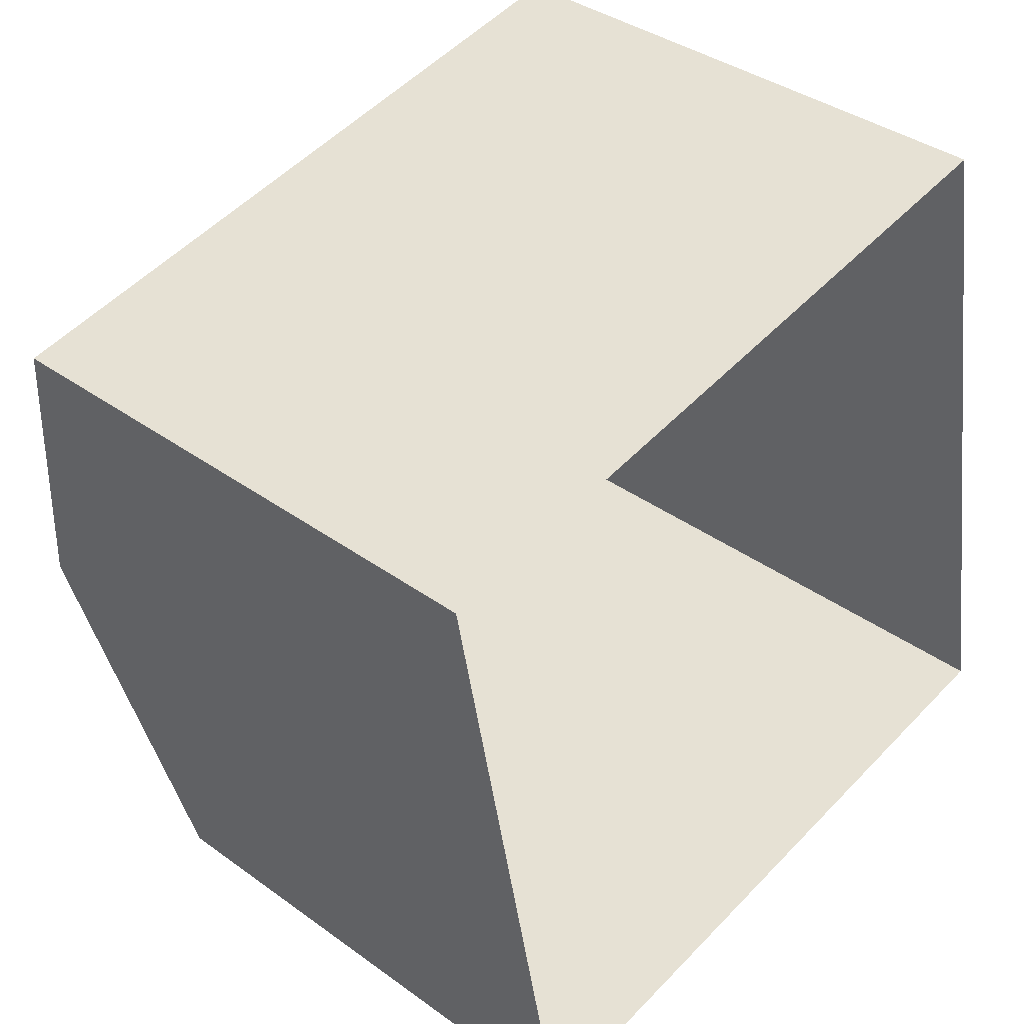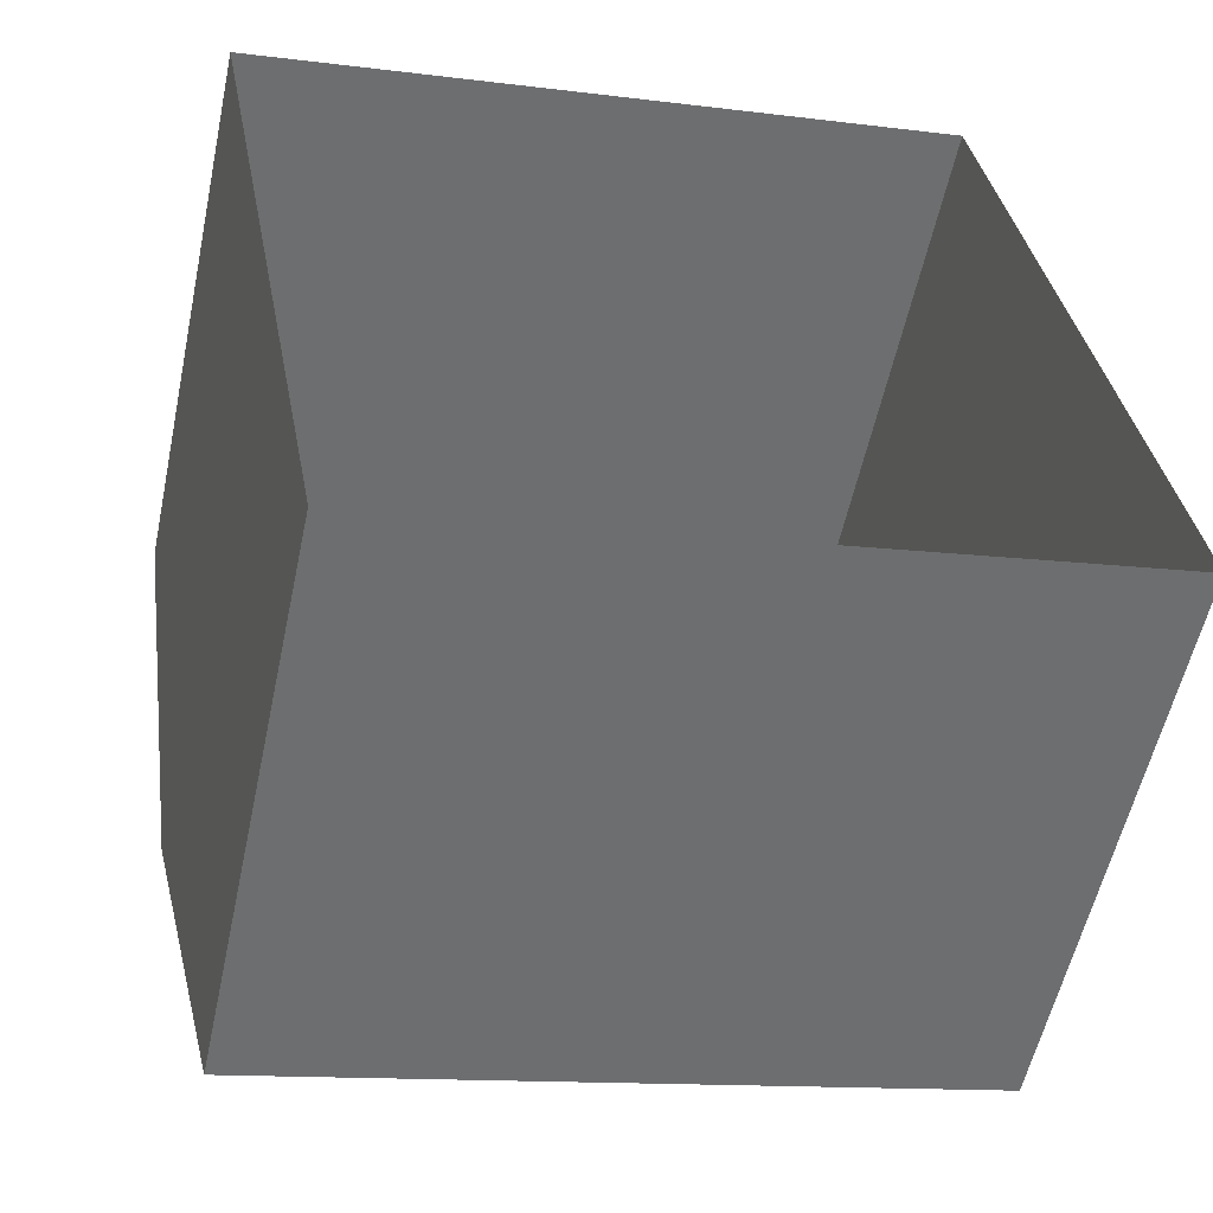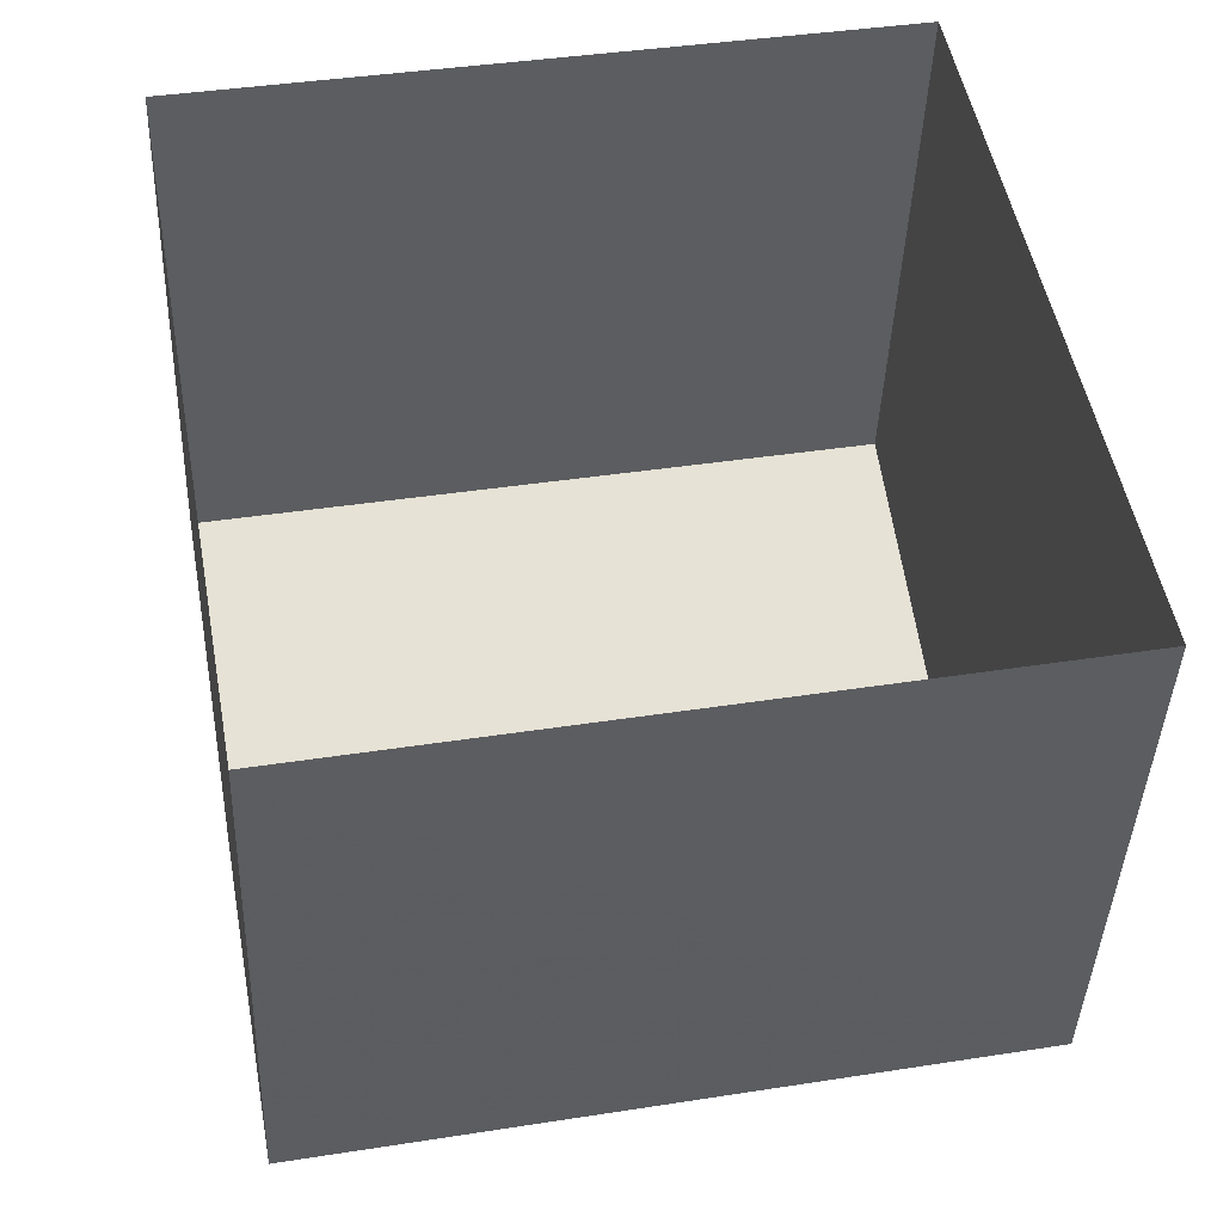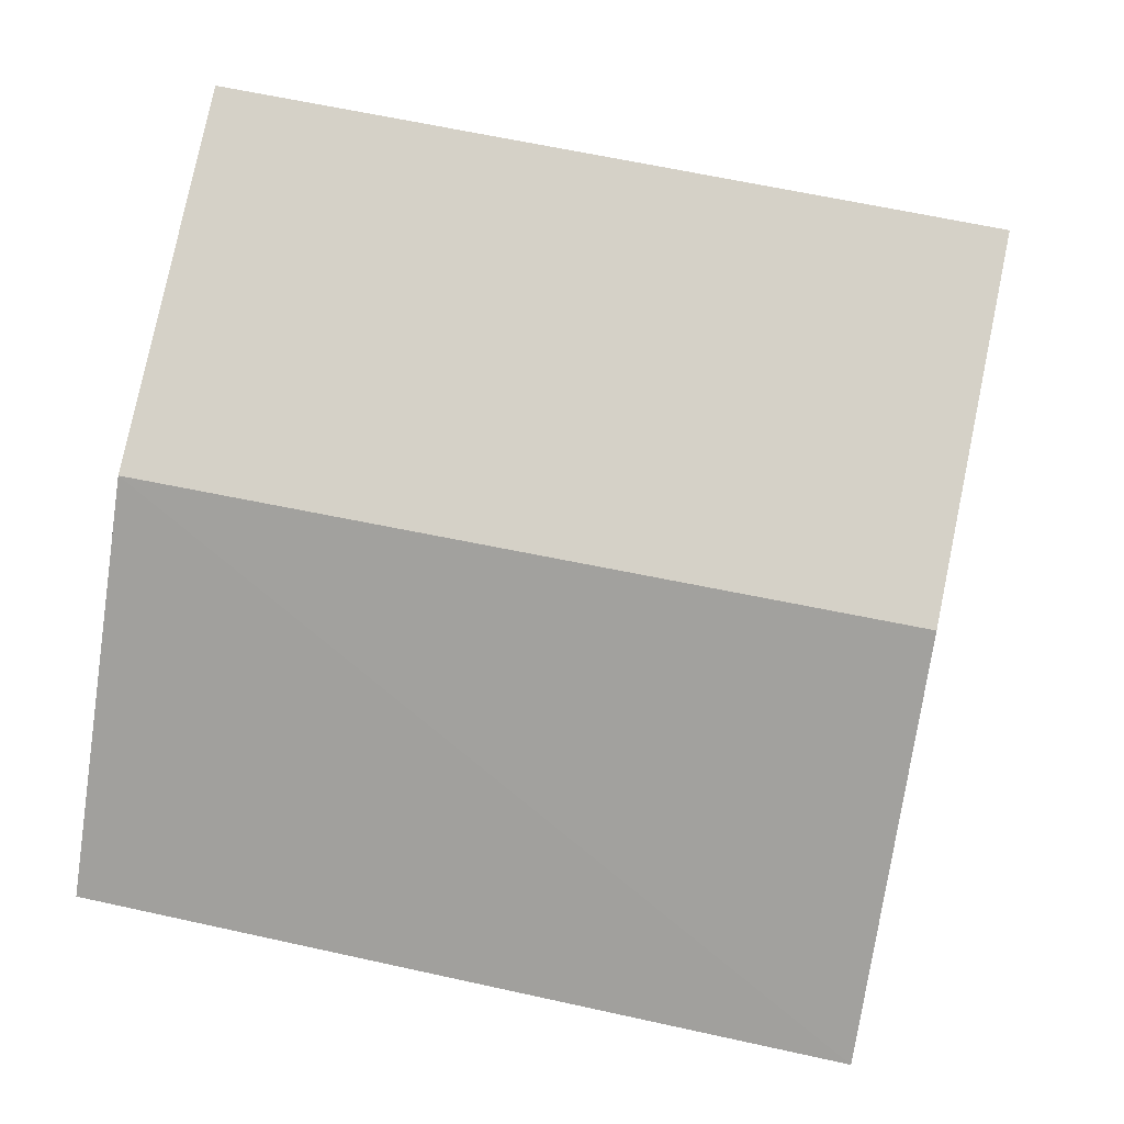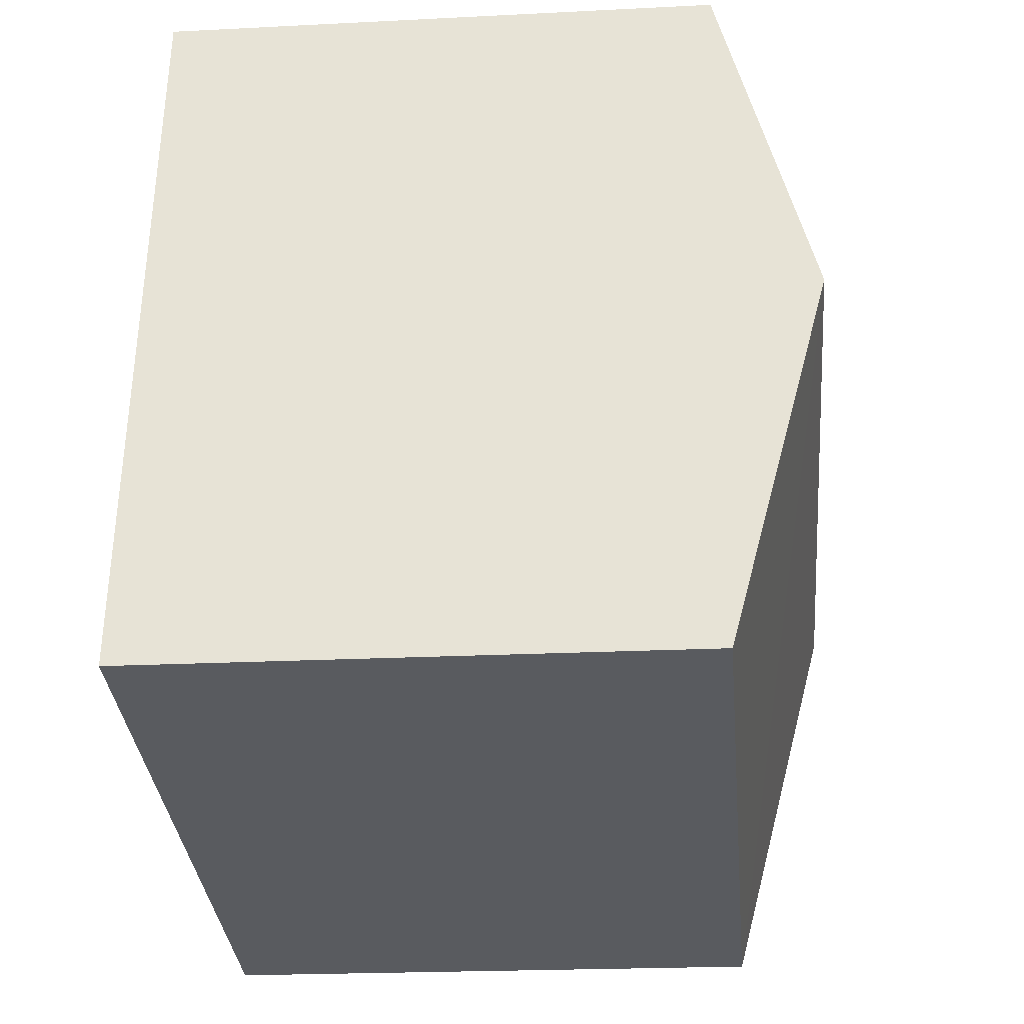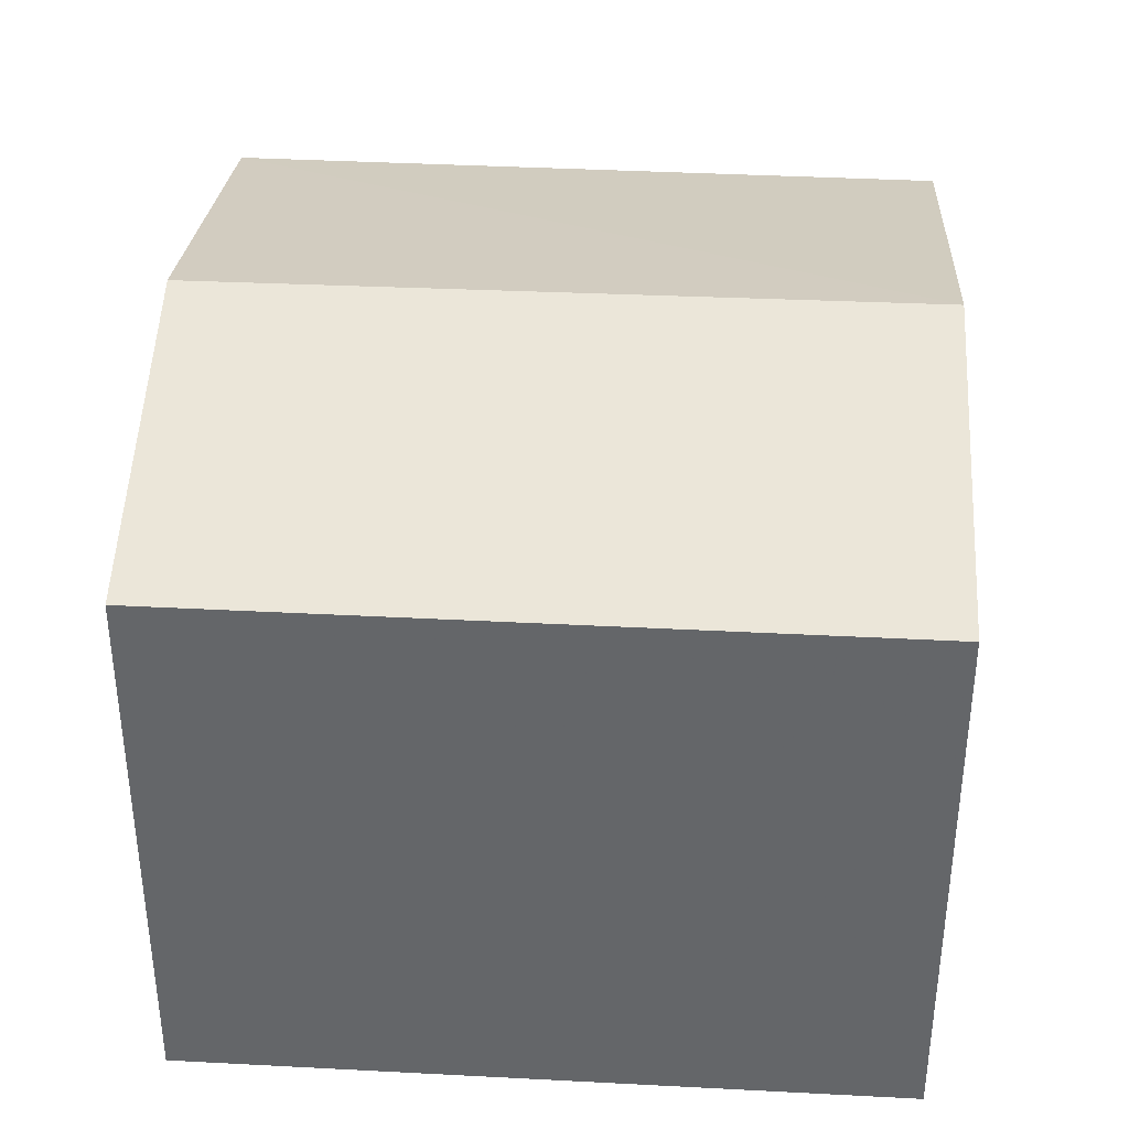
<metadata>
{"format":"obj","ext":"obj","renderer":"f3d","projection":"perspective","resolution":1024,"background":"white","views":[{"elev":37.4,"azim":132.9,"up":"+Y"},{"elev":-56.0,"azim":168.0,"up":"+Y"},{"elev":-40.4,"azim":177.9,"up":"+Y"},{"elev":2.2,"azim":6.9,"up":"+Y"},{"elev":-21.5,"azim":-84.8,"up":"+Y"},{"elev":37.9,"azim":172.9,"up":"+Z"}]}
</metadata>
<code>
v 1.297e+04 -1.504e+04 23.41
v 1.297e+04 -1.504e+04 23.41
v 1.298e+04 -1.504e+04 23.41
v 1.298e+04 -1.504e+04 23.41
v 1.298e+04 -1.504e+04 26.22
v 1.297e+04 -1.504e+04 26.71
v 1.297e+04 -1.504e+04 26.22
v 1.298e+04 -1.504e+04 26.72
v 1.297e+04 -1.504e+04 26.22
v 1.298e+04 -1.504e+04 26.22
f 1 2 3
f 4 1 3
f 5 6 7
f 8 6 5
f 6 8 9
f 9 8 10
f 8 5 10
f 6 9 7
f 5 4 3
f 10 5 3
f 7 1 4
f 5 7 4
f 7 2 1
f 7 9 2
f 9 3 2
f 9 10 3

</code>
